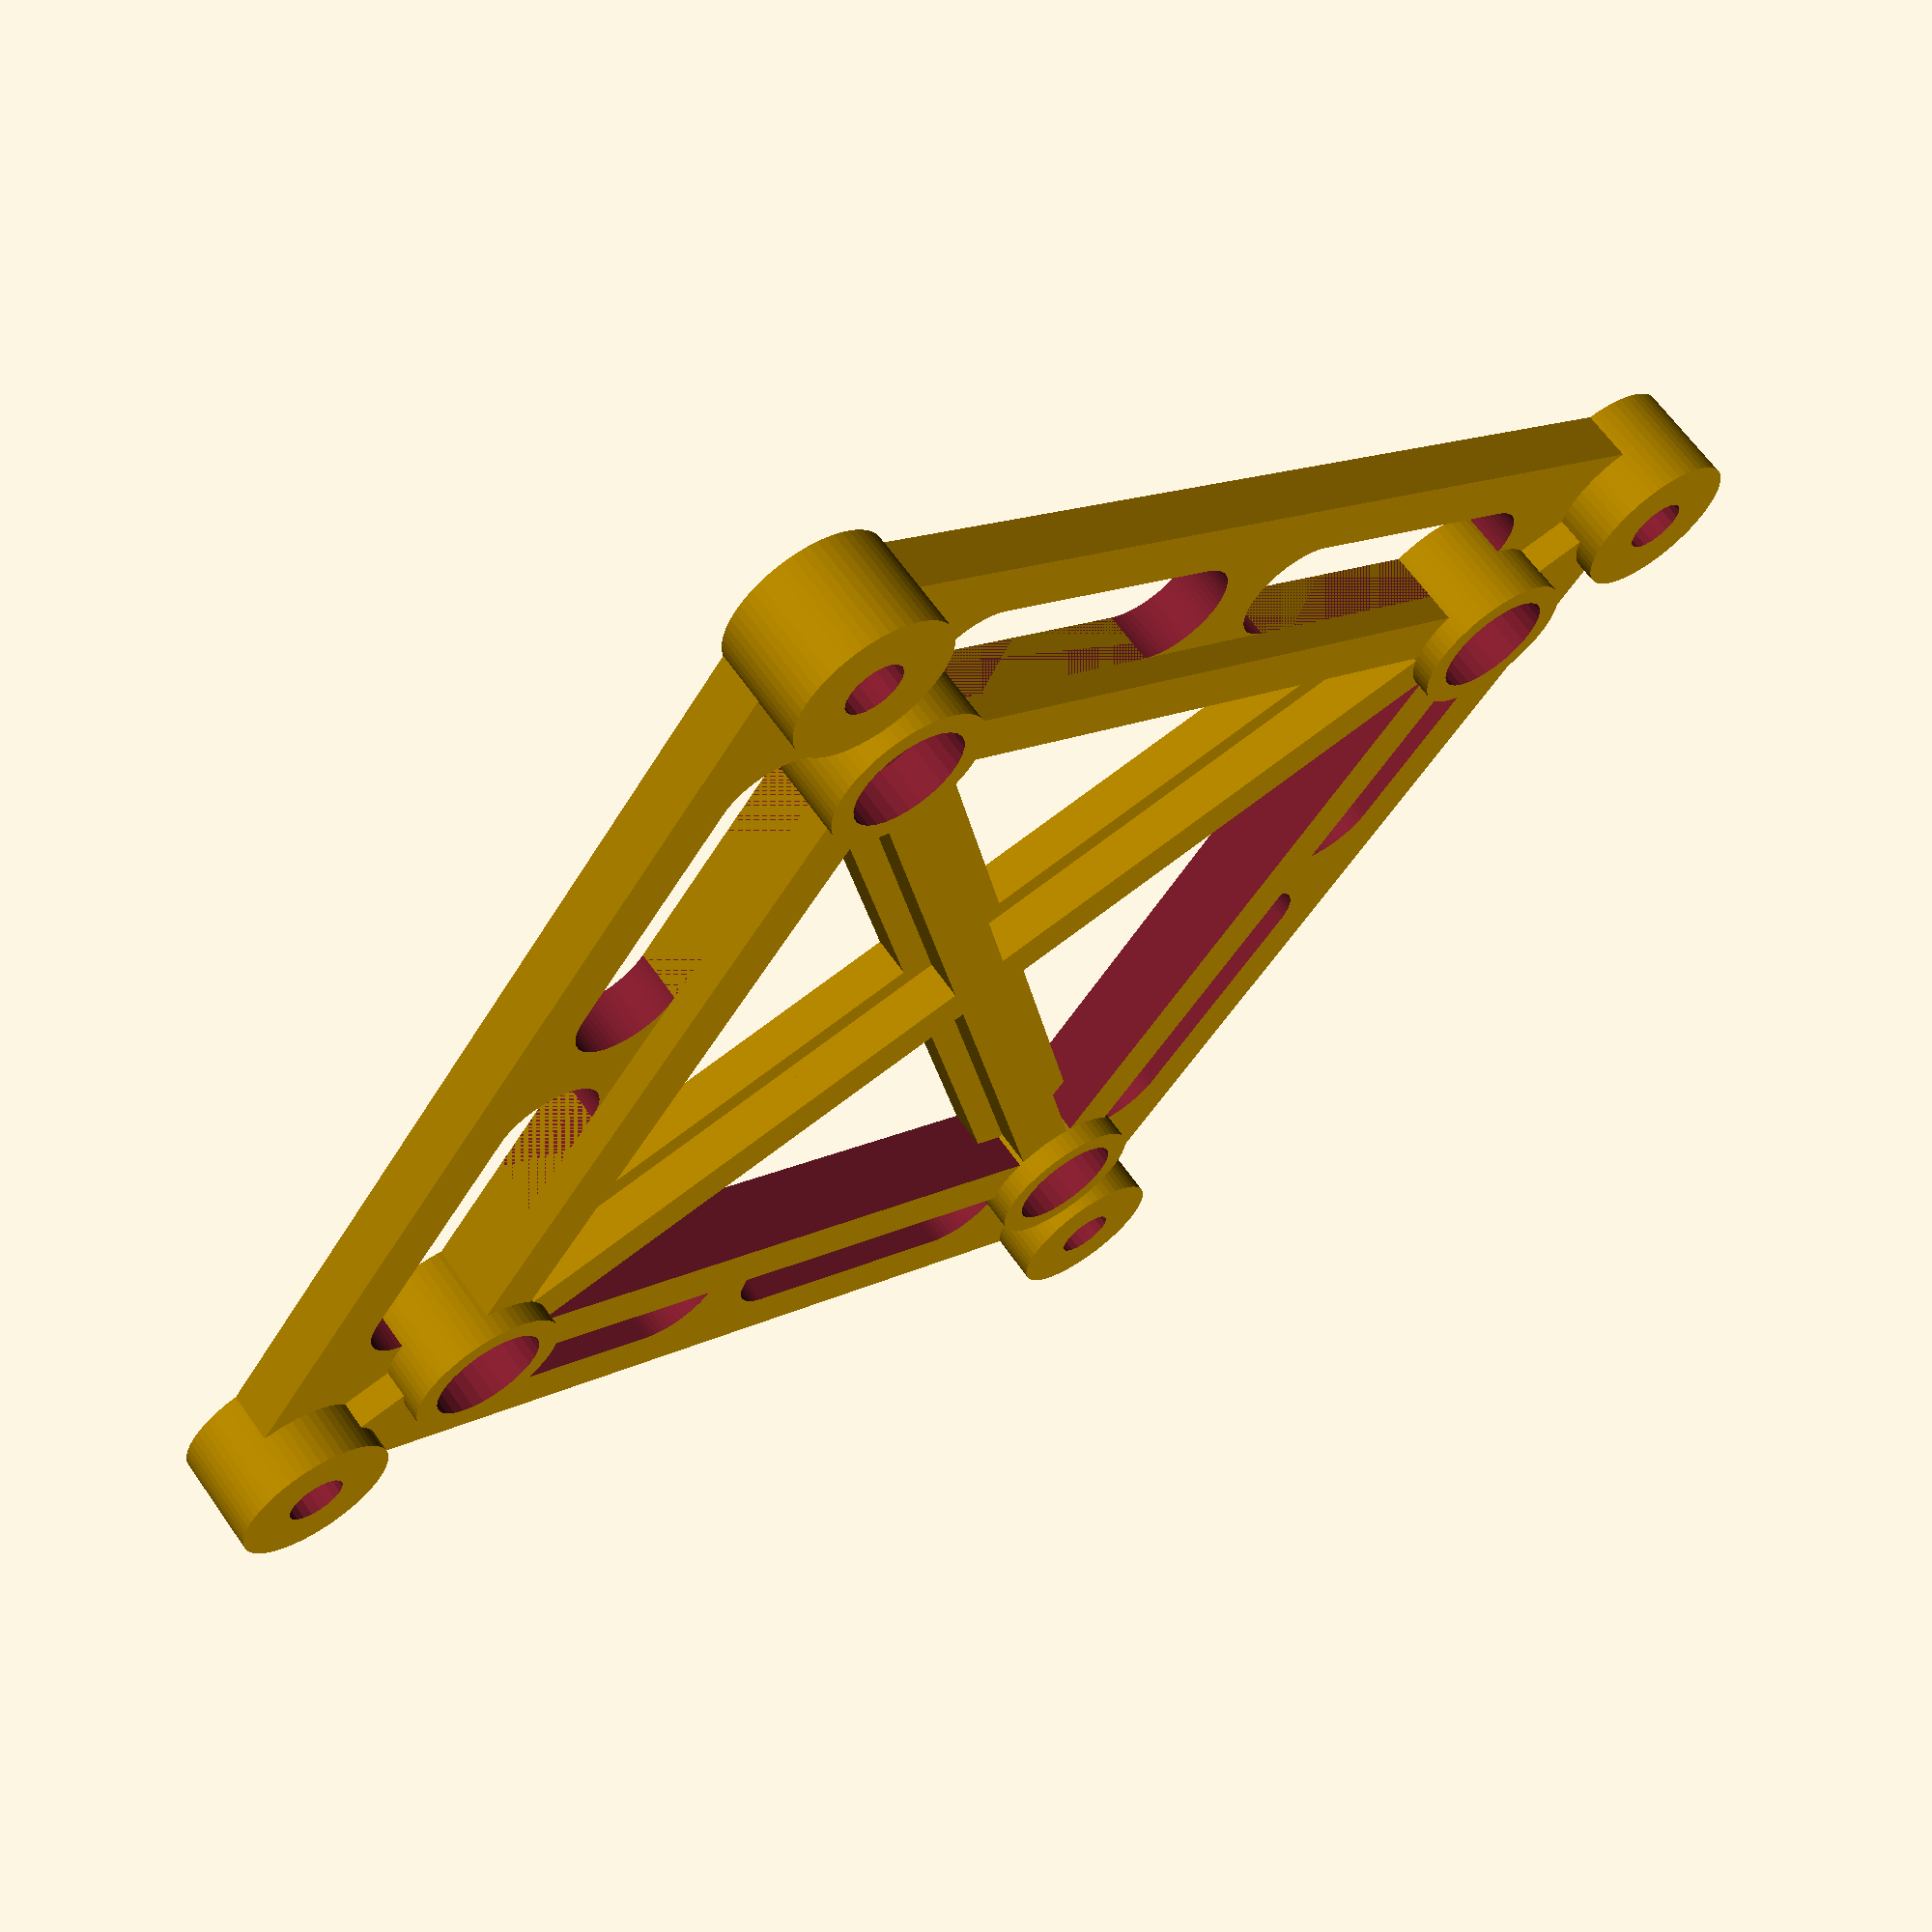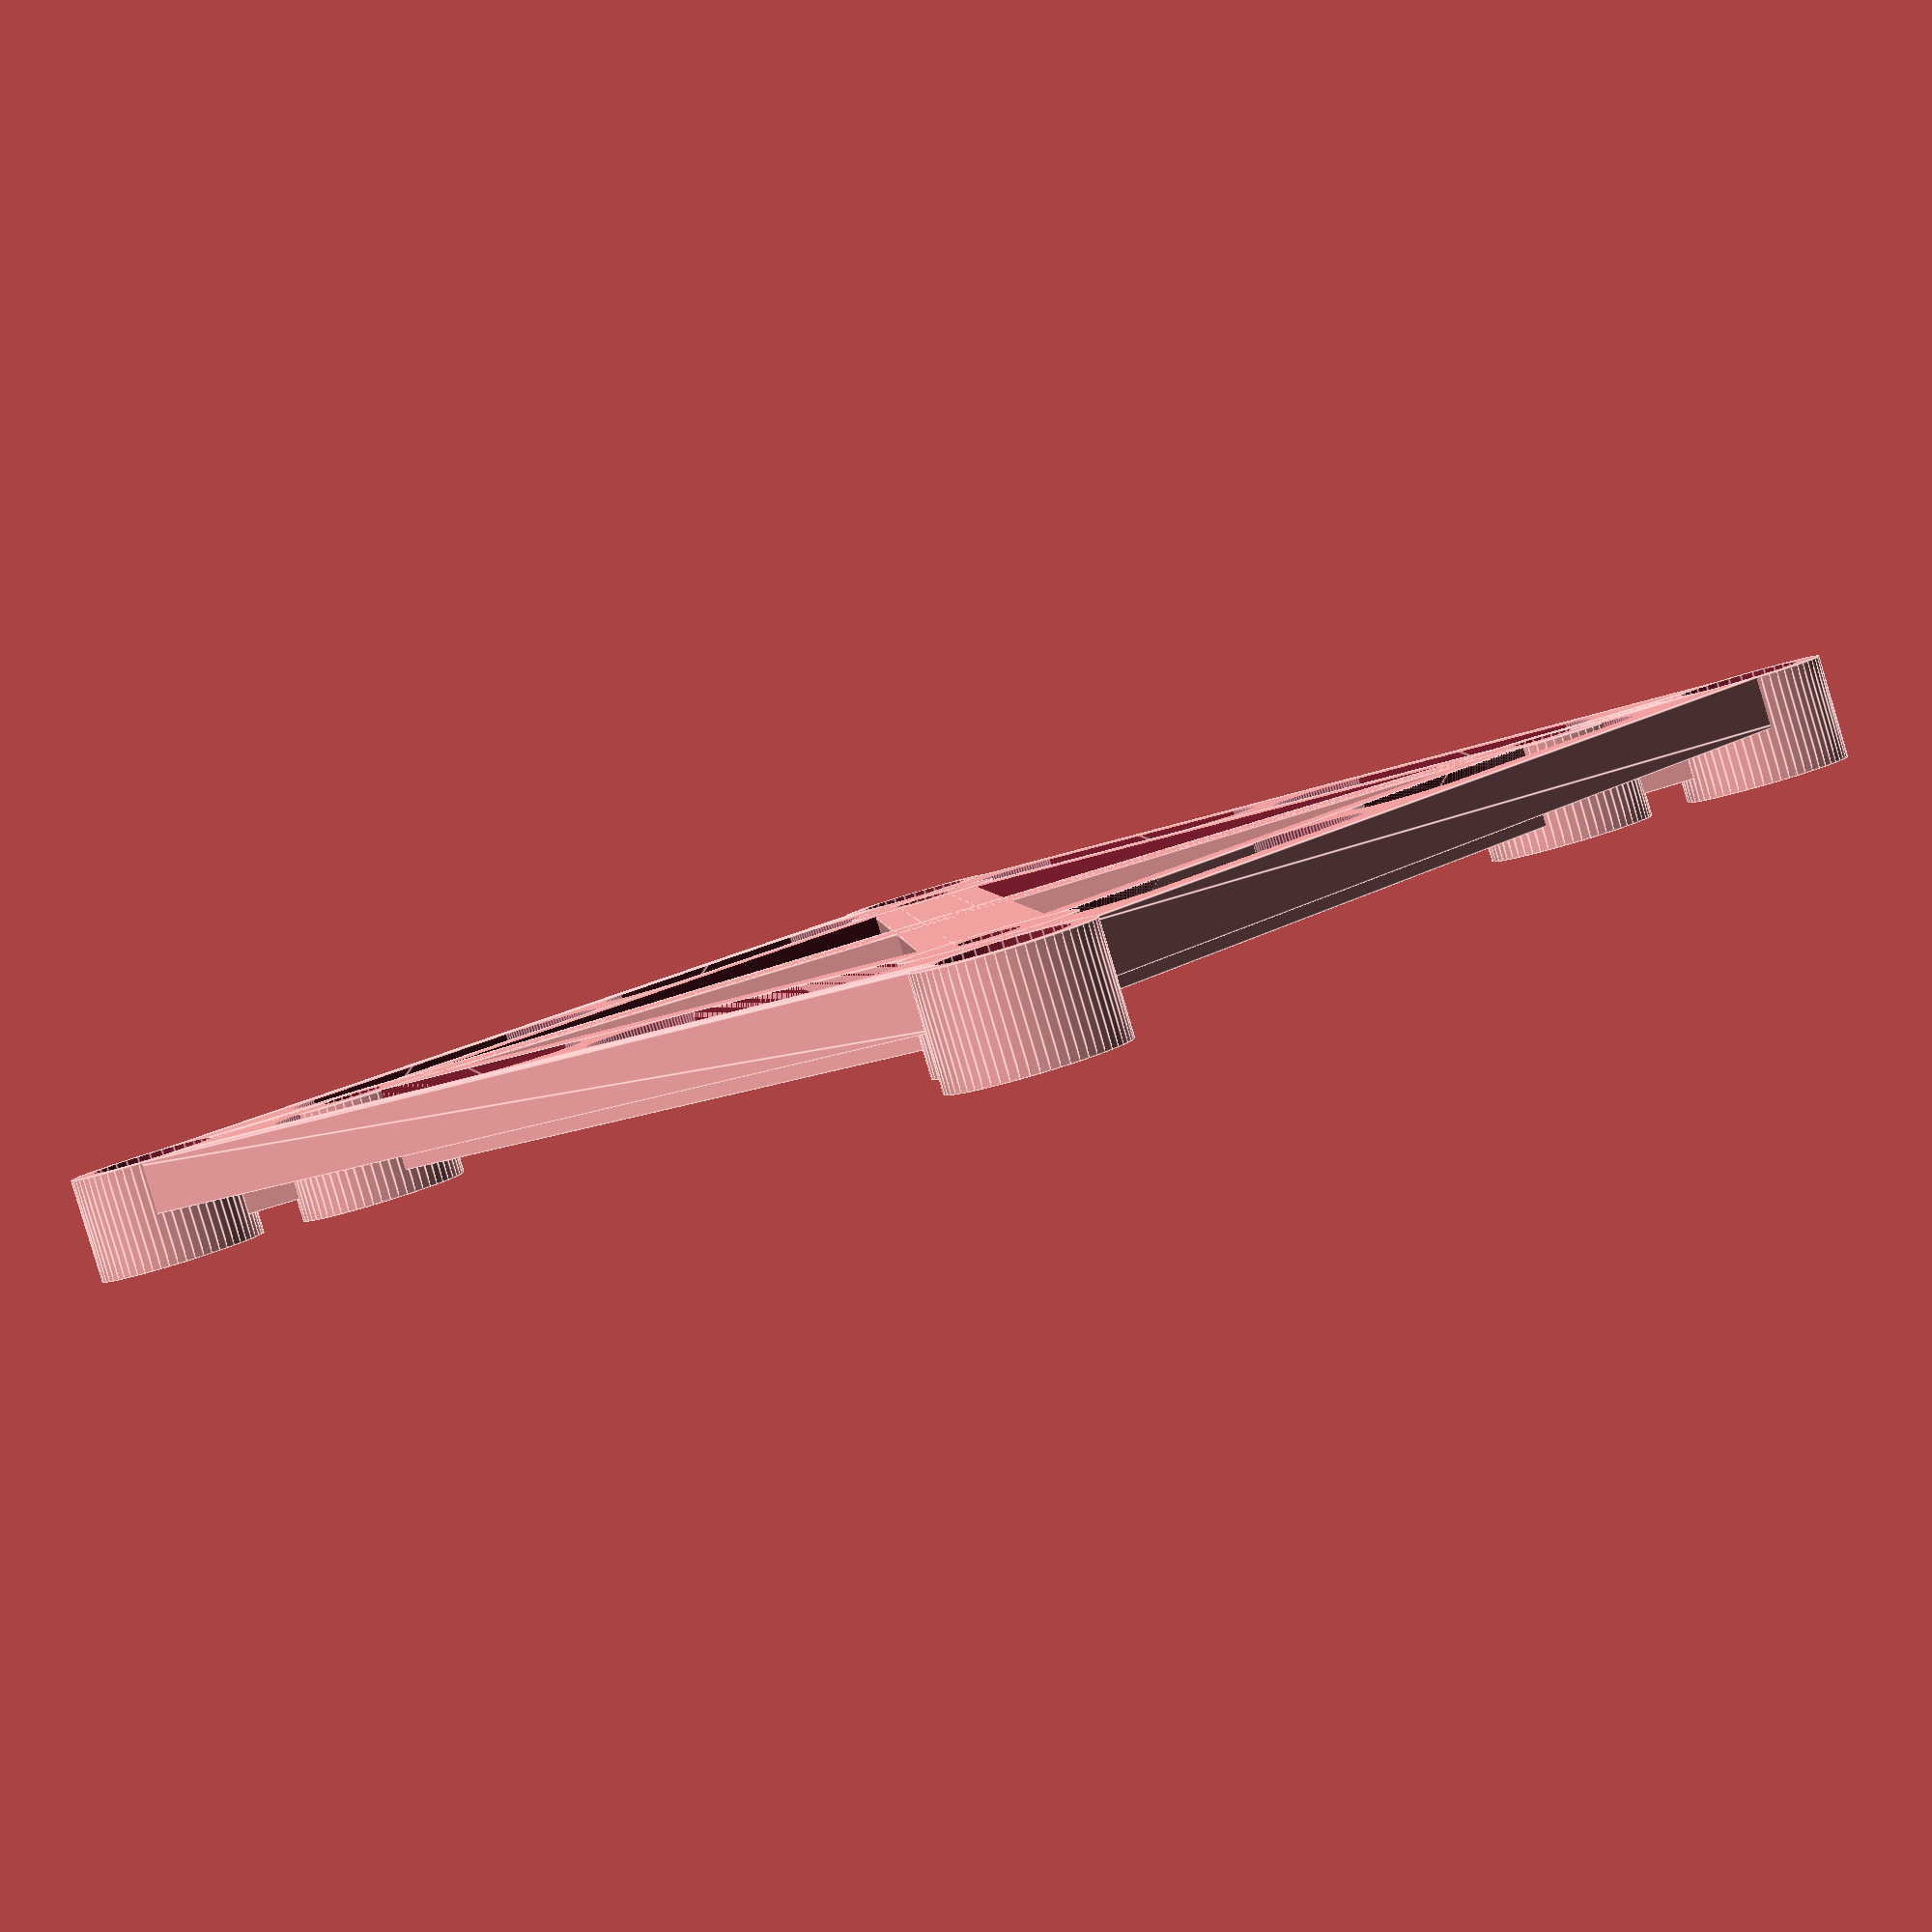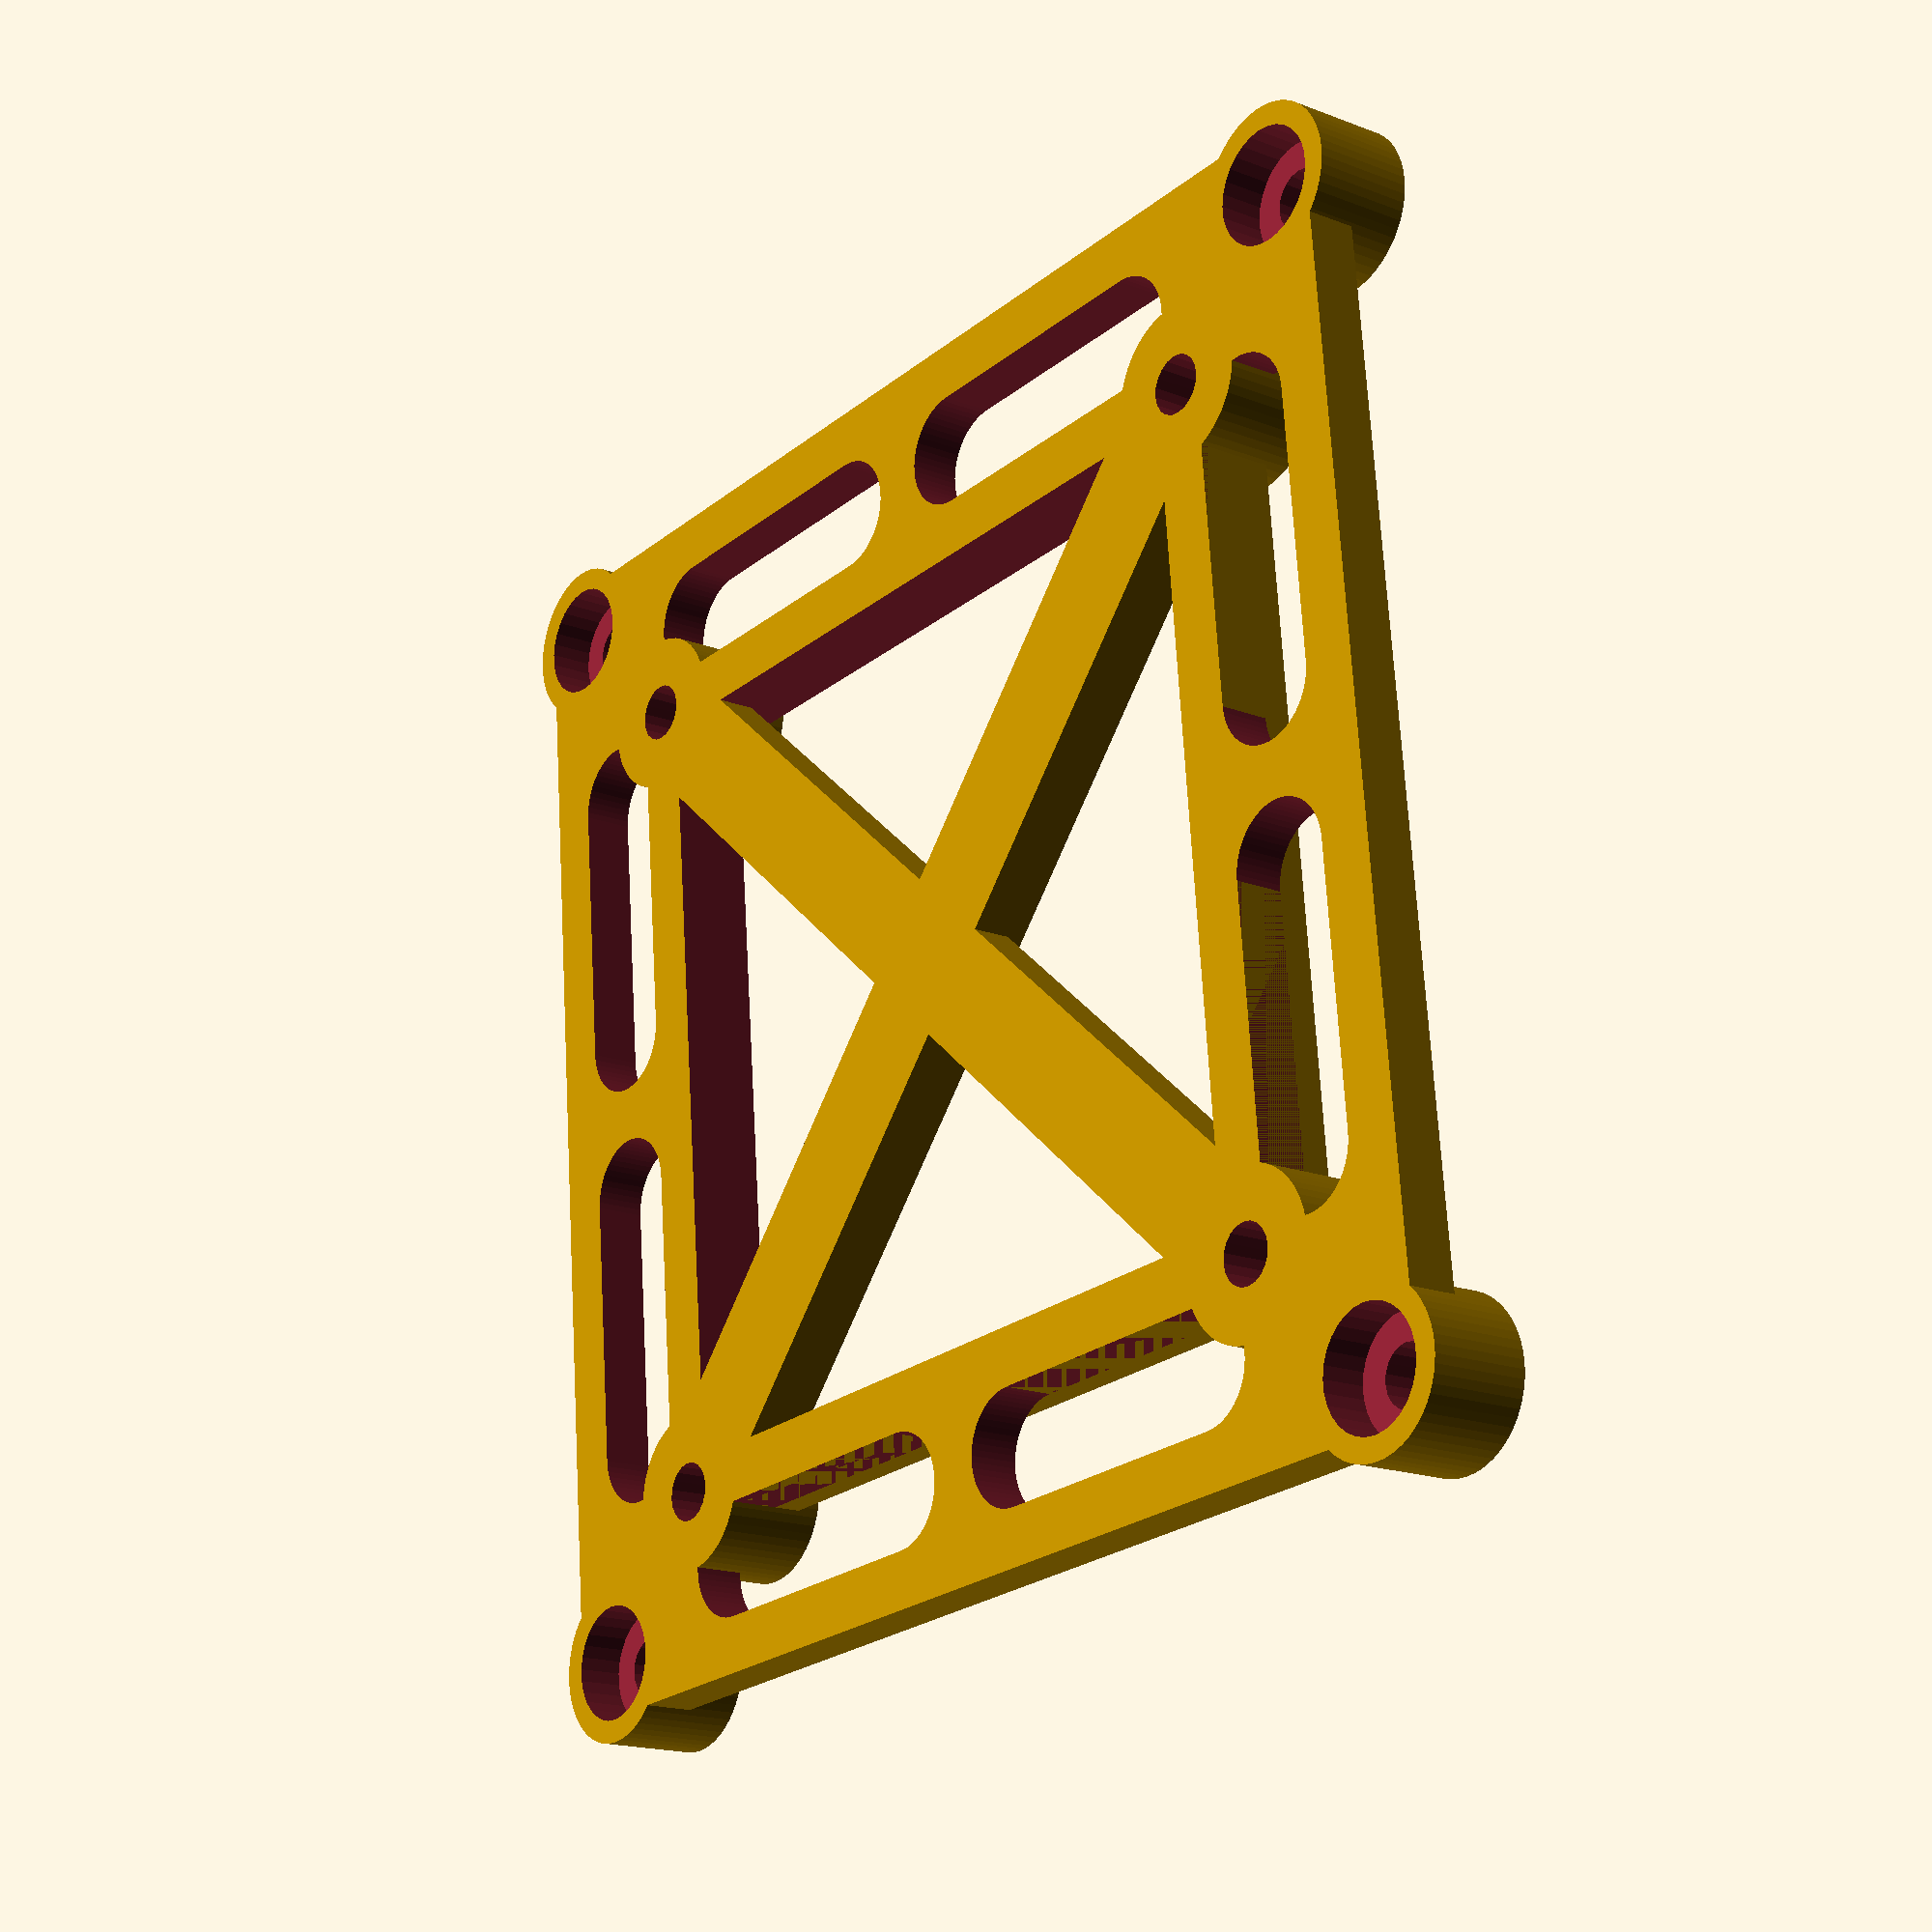
<openscad>
/*********************************************************
 *                                VESA 75 to VESA 100 adaptor                                *
 *                             by Blair Thompson, AKA Justblair                              *
 *                                       www.justblair.co.uk                                         *
 *                                                                                                               *
 *********************************************************/

// ********************     Parametrics!      ********************

// Set test_piece variable to false for adaptor, true for calibration piece

test_piece=false;				// if true, a calibration piece will be created instead of the adaptor

// I designed this adaptor to mount a M350 ITX case to a VESA75 monitor, for this I used trapped nuts on the VESA100 mounts
// If you are using the adaptor for other purposes this may not suit you, adjust the variables below for different combinations

vesa_75_nut=false;  			// if true, vesa 75 mounts will include a trapped m4 nut, round hole if false
vesa_100_nut=false;			// if true, vesa 100 mounts will include a trapped m4 nut, round hole if false

// Depending on how strong you wish your adaptor to be, you can adjust here the style of adaptors

outer_ring_option=true;			// if true, outer ring will be included
center_piece_option=true;		// if true, center strengthening bars will be included
outer_ring_cutouts_option=true;	// if true, oval cutouts will be added to lighten the outer ring

// Variables, play around with these to calibrate and tweak the dimensions of the adaptor

plate_height=9;				// How high do you wish the plate to be

m4_thread_diameter=5.2;			// Adjust this to suit your printer
m4_nut_diameter=9.5;				// If you are using trapped nuts in the adaptor you can adjust this to suit your printer
m4_washer_diameter=10.2;			// Even if you are using trapped nuts throughout the adaptor, this also adjusts the mount diameters!
m4_head_depth=4;			// Adjust to the max height of either your bolt head or nut (whichever is the larger)

mount_chunkiness=2;			// how thick are the walls of the mount around the screw_head

cutout_width=10;				// If using an outer strengthening ring, this adjusts the width of the oval cutout
cutout_length=24;			// If using an outer strengthening ring, this adjusts the length of the oval cutout
cutout_gap=5;				// If using an outer strengthening ring, this adjusts the gap between the oval cutouts

// ********************     Here comes the code!     ********************

// Main bit of code
if(test_piece==false){
	translate([-50,-50,0]){
		difference(){
			union(){
	
				if (center_piece_option==true){
					center_piece();
				} else{
					mount_joins();
				} // end if
				if(outer_ring_option==true){
					outer_ring();
				} // end if
				vesa100();
				vesa75();
			} // end union
		vesa_holes();
		} // end difference
	} // end translate
}else{
	translate([-6.25,-6.25,0]){
		difference(){
			union(){
				mount();
				translate([12.5,12.5,0]) mount();
				rotate([0,0,-45])  translate([-2.5,0,0,])cube([5,20,plate_height-2], center=false);
				rotate([0,0,-45])  translate([-5,0,0,])cube([10,20,(plate_height-2)/2], center=false);
			}
		vesa_holes();
		}
	}
} 
// end Main bit of code

// *******************     Here comes the modules!     *******************

module mount(){ 
		cylinder(r=m4_washer_diameter/2+mount_chunkiness, h=plate_height, $fn=60);
} // end module

module mount_holes(nut){
	translate([0,0,-10]) cylinder(r=m4_thread_diameter/2, h=plate_height+20, $fn=20);
	if (nut==true){
		translate([0,0,plate_height-m4_head_depth]) cylinder(r=m4_nut_diameter/2, h=6, $fn=6);
	} else {
		translate([0,0,plate_height-m4_head_depth]) cylinder(r=m4_washer_diameter/2, h=6, $fn=30);
	}  // end if
} // end module

module vesa75(){		// Adds the mounting posts for the 75mm spaced screws
	translate([12.5,12.5,0]) mount();
	translate([87.5,12.5,0]) mount();
	translate([12.5,87.5,0]) mount();
	translate([87.5,87.5,0]) mount();
}  // end module

module vesa100(){	// Adds the mounting posts for the 100mm spaced screws
	mount();
	translate([100,0,0]) mount();
	translate([0,100,0]) mount();
	translate([100,100,0]) mount();
}  // end module

module vesa_holes(){   	// Places all the mounting holes
	union(){
		translate([12.5,12.5,0]) mount_holes(vesa_75_nut);
		translate([87.5,12.5,0]) mount_holes(vesa_75_nut);
		translate([12.5,87.5,0]) mount_holes(vesa_75_nut);
		translate([87.5,87.5,0]) mount_holes(vesa_75_nut);
		rotate([0,180,0]){
			translate([-100,0,-plate_height]){
				mount_holes(vesa_100_nut);
				translate([100,0,0]) mount_holes(vesa_100_nut);
				translate([0,100,0]) mount_holes(vesa_100_nut);
				translate([100,100,0]) mount_holes(vesa_100_nut);
			} // end translate
		}  // end rotate
	}  // end union
}  // end module

module oval_cutout(){
	hull(){
		translate([0,0,0]) cylinder(r=cutout_width/2, h=plate_height+5, $fn=60, center=true);
		translate([cutout_length,0,0]) cylinder(r=cutout_width/2, h=plate_height+5, $fn=60, center=true);
	} //end hull	
}  // end module

module cutout_side(){
	translate ([-(cutout_gap/2+cutout_width/2+cutout_length),0,0]) oval_cutout();
	translate ([cutout_gap/2+cutout_width/2,0,0]) oval_cutout();
}  // end module

module outer_ring(){
	difference(){
		translate ([-5+m4_washer_diameter/2,-5m4_washer_diameter/2,0]) minkowski(){
			cube([110-m4_washer_diameter,110-m4_washer_diameter,(plate_height-2)/2]);
			cylinder(r=m4_washer_diameter/2, h=1);
		}  // end translate/minkowski
		translate ([10,10,-1]) cube ([80,80,plate_height]);
		if (outer_ring_cutouts_option==true){
			translate ([50,5,0]) cutout_side();
			translate ([50,100-5,0]) cutout_side();
			translate ([100,0,0]) rotate ([0,0,90]) {
				translate ([50,5,0]) cutout_side();
				translate ([50,100-5,0]) cutout_side();
			} // end translate/rotate
		} // end if
	} // end difference
	difference(){
		translate ([10,10,0]) cube([80,80,plate_height-2]);
		translate ([15,15,-10]) cube ([70,70,plate_height+20]);
	} // end difference
} // end module

module center_piece(){
	rotate([0,0,-45])  translate([-2.5,0,0,])cube([5,142,plate_height-2], center=false);
	rotate([0,0,-45])  translate([-5,0,0,])cube([10,142,(plate_height-2)/2], center=false);
	translate([100,0,0]) rotate([0,0,45])  translate([-2.5,0,0,])cube([5,142,plate_height-2], center=false);
	translate([100,0,0]) rotate([0,0,45])  translate([-5,0,0,])cube([10,142,(plate_height-2)/2], center=false);
} // end module

module mount_joins(){
	difference(){
		center_piece();
		translate([11.5,11.5,-1]) cube([77,77,plate_height+5]);
	} // end difference
} //end module

</openscad>
<views>
elev=294.5 azim=125.9 roll=324.7 proj=p view=wireframe
elev=266.8 azim=138.3 roll=343.4 proj=p view=edges
elev=17.3 azim=95.2 roll=232.3 proj=p view=solid
</views>
